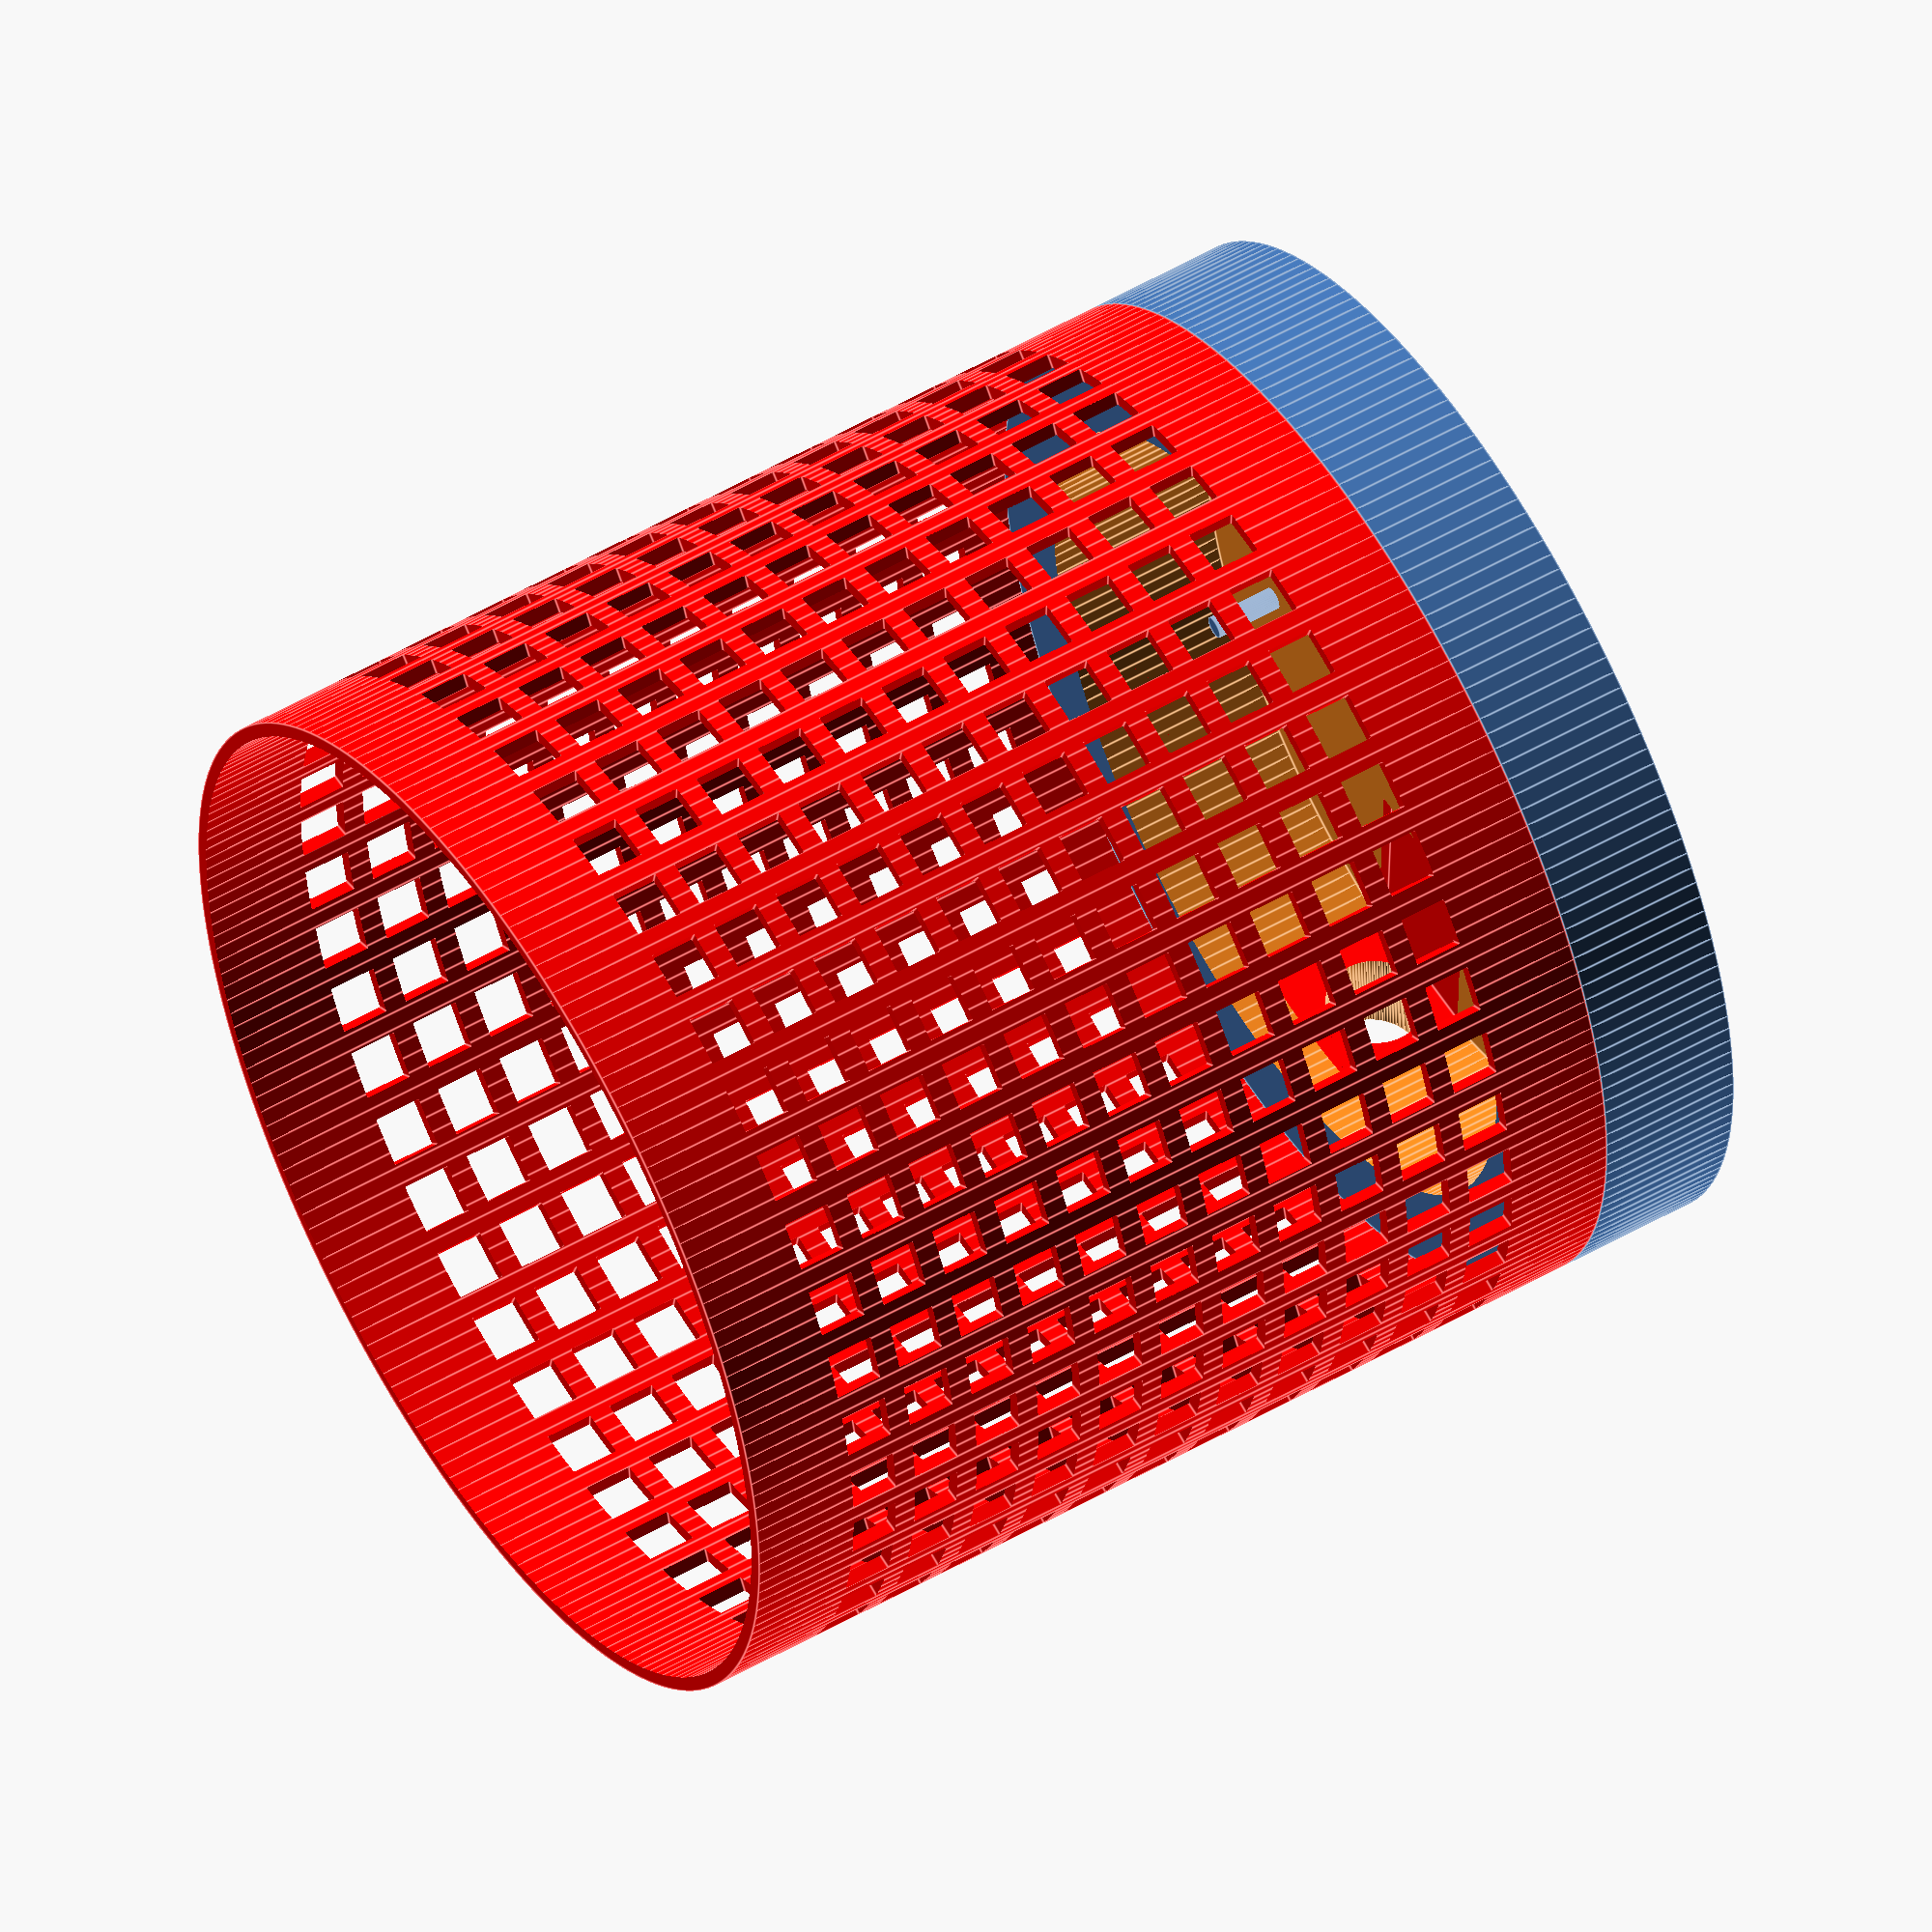
<openscad>
//VARIABLES :)
height=80;
cuby_height=80;
width=320;
pi=3.14159265358979323846;
cubies_width=44;
cubies_height=11;
diam=(width+width/cubies_width)/pi; //was width/pi but one led too small
cuby_size=5;
top=10;
bottom=10;
thick=3;
$fn=200;
rotate=360/44;
cuby_space=cuby_height/cubies_height;
cuby_gap=cuby_space-cuby_size;
slide_tol=0.6;
diffuser_thick=2;

module cuby_cylinder() {
    difference(){
        cylinder(d=diam+thick,h=height+top+bottom);
        translate([0,0,-1])
            cylinder(d=diam,h=height+top+bottom+2);
        for (g=[0:10]){
            for (i = [0:21]){
                translate([0,0,height+bottom-cuby_gap*1.6-(g*cuby_space)])
                rotate(a=[0,0,rotate*i])                         
                    cube([cuby_size,diam+50,cuby_size],center=true);
            }
    
        }
    }
    //#translate([0,0,height+bottom]) cylinder(d=diam+thick,h=top);
    //#cylinder(d=diam+thick,h=bottom);
}

module diffuser() {
    outer=diam+thick+slide_tol+diffuser_thick;
    difference() {
        cylinder(d=outer,h=height+top+bottom);
        translate([0,0,-1]) cylinder(d=outer-diffuser_thick,h=height+top+bottom+2);
    }
}

module top() {
    outer=diam+thick;
    difference() {
        union() {
            cylinder(d=outer,h=3);
            translate([0,0,-6]) cylinder(d=outer-2.6-0.5,h=9);
        }
        translate([0,0,-7]) cylinder(d=outer-2.6-4,h=8);
    }
}

module bottom() {
    outer=diam+thick;
    difference() {
        union() {
            cylinder(d=outer,h=15);
            translate([0,0,-6]) cylinder(d=outer-2.6-1.0,h=18);
        }
        translate([0,0,-7]) cylinder(d=outer-2.6-4-16,h=19);
        translate([0,outer/2-11,7]) rotate([-90,0,0]) cylinder(h=11,d=10);
        color("red") translate([0,outer/2-22,6]) cube([15,23,14],center=true);
    }
    translate([29,11.5,5]) cylinder(h=8,d=2.3);
    translate([-29,11.5,5]) cylinder(h=8,d=2.3);   
    translate([-29,-11.5,5]) cylinder(h=8,d=2.3);    
    translate([29,-11.5,5]) cylinder(h=8,d=2.3);  
}

translate([0,0,100]) bottom();
color("red") cuby_cylinder();
///*translate([0,0,20])*/ diffuser();
</openscad>
<views>
elev=126.8 azim=357.4 roll=301.7 proj=o view=edges
</views>
